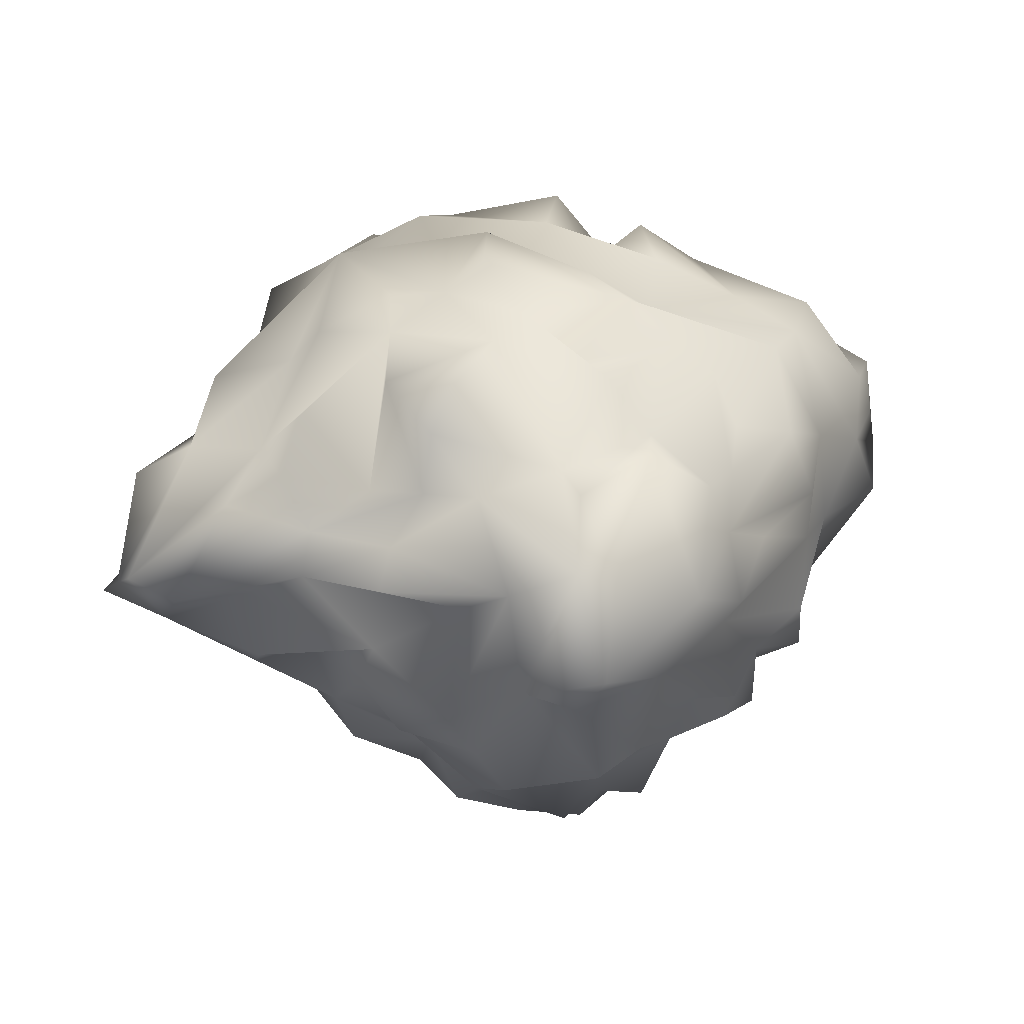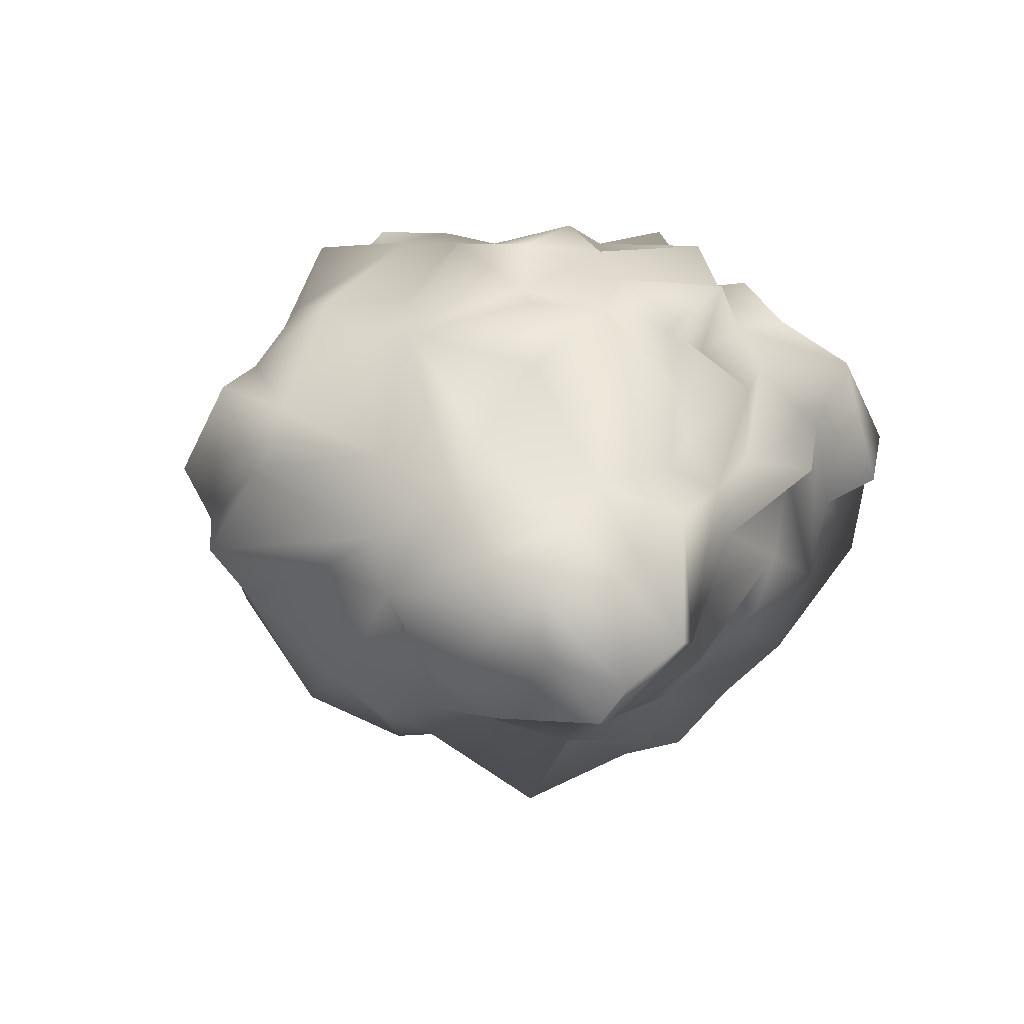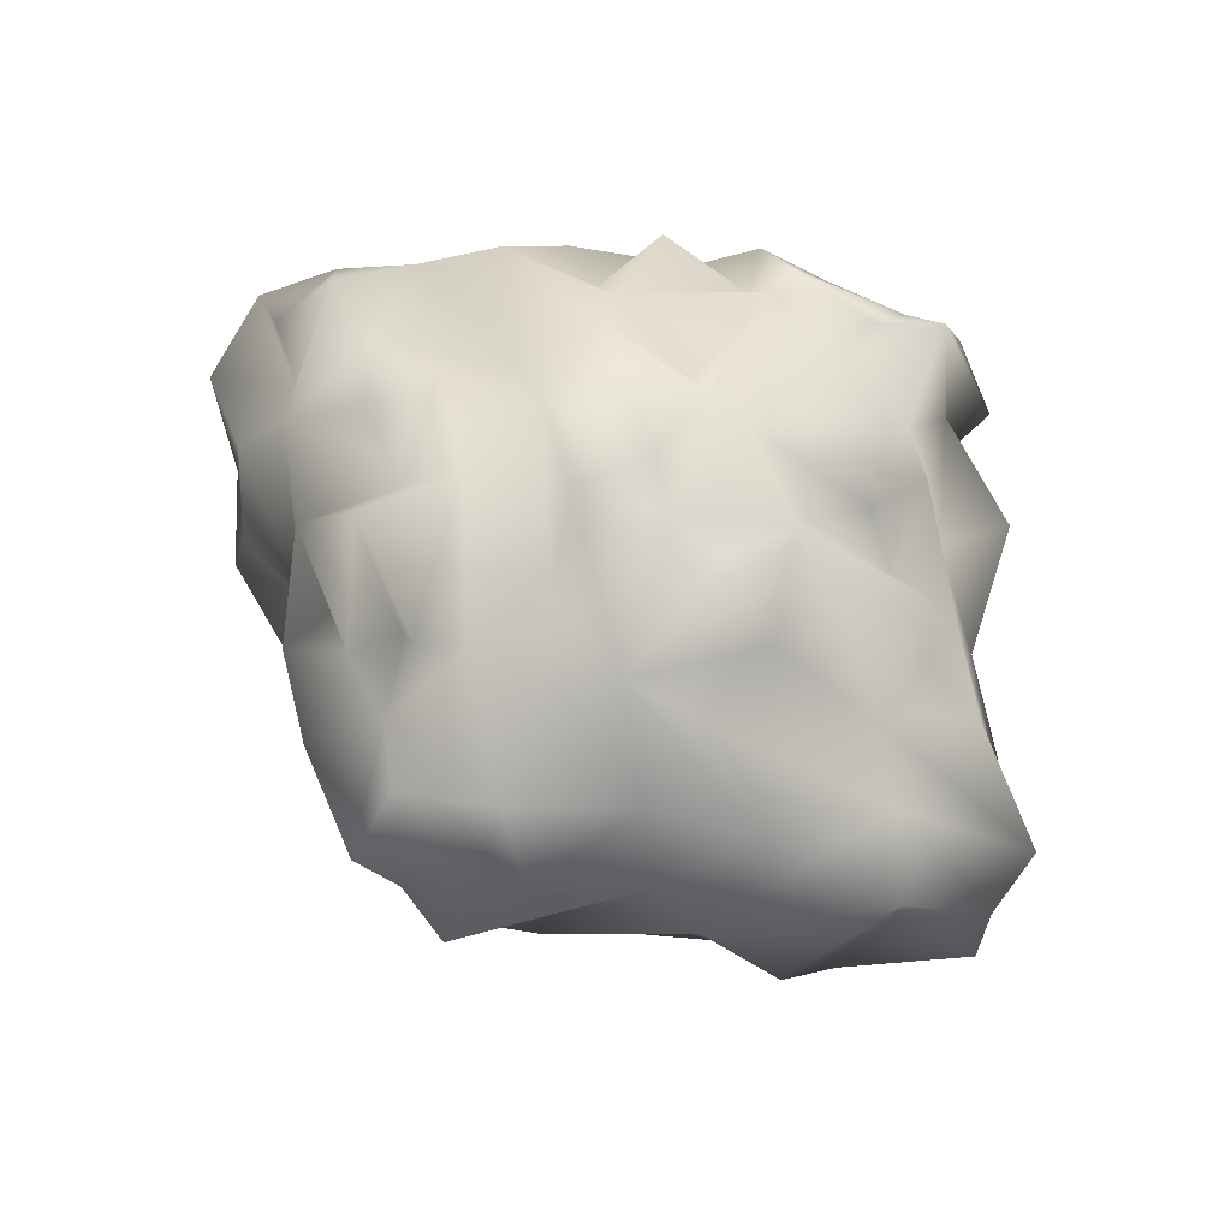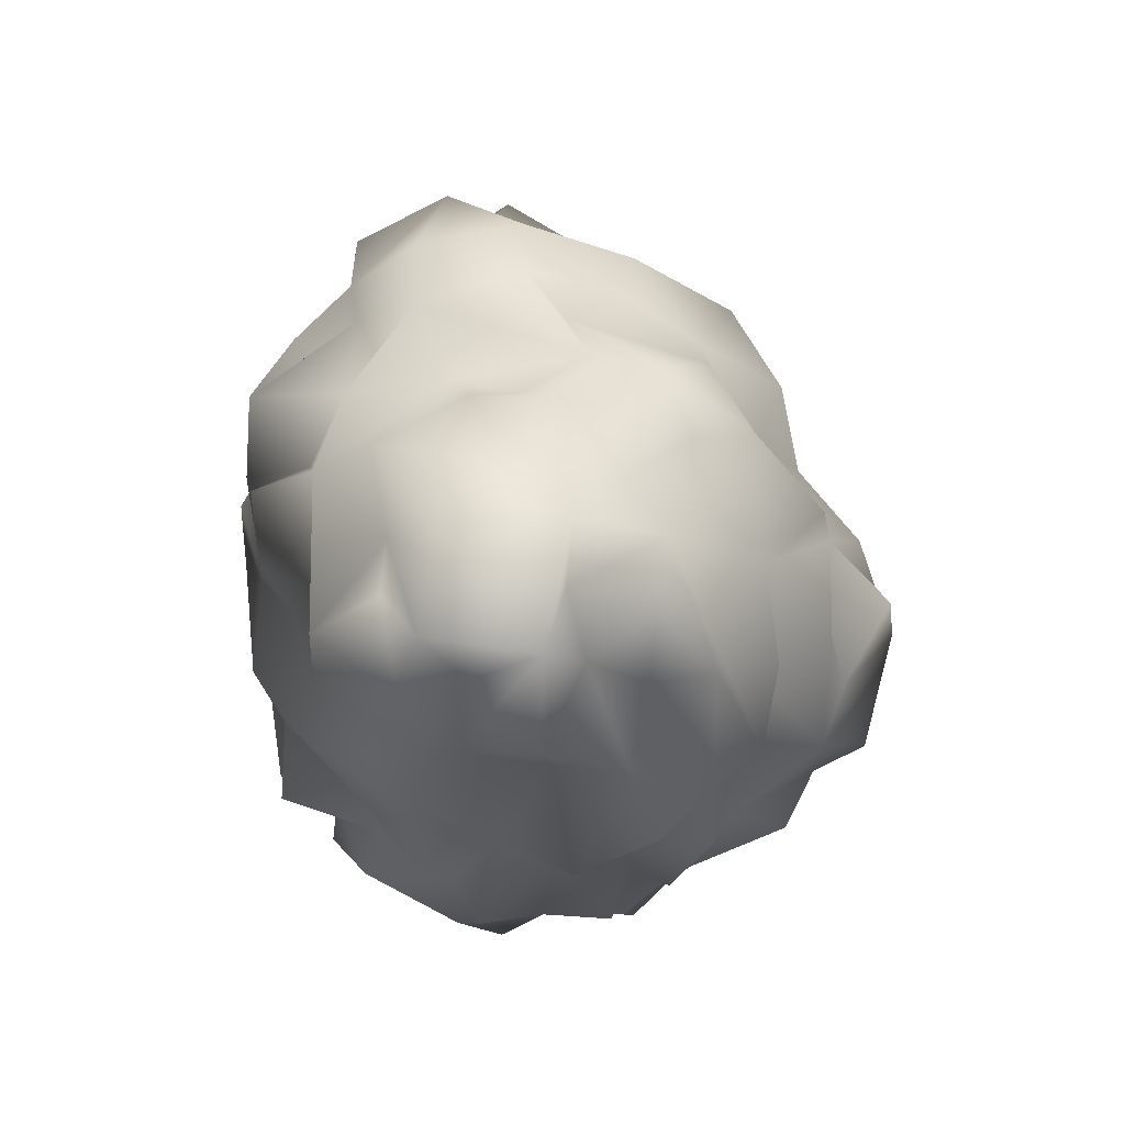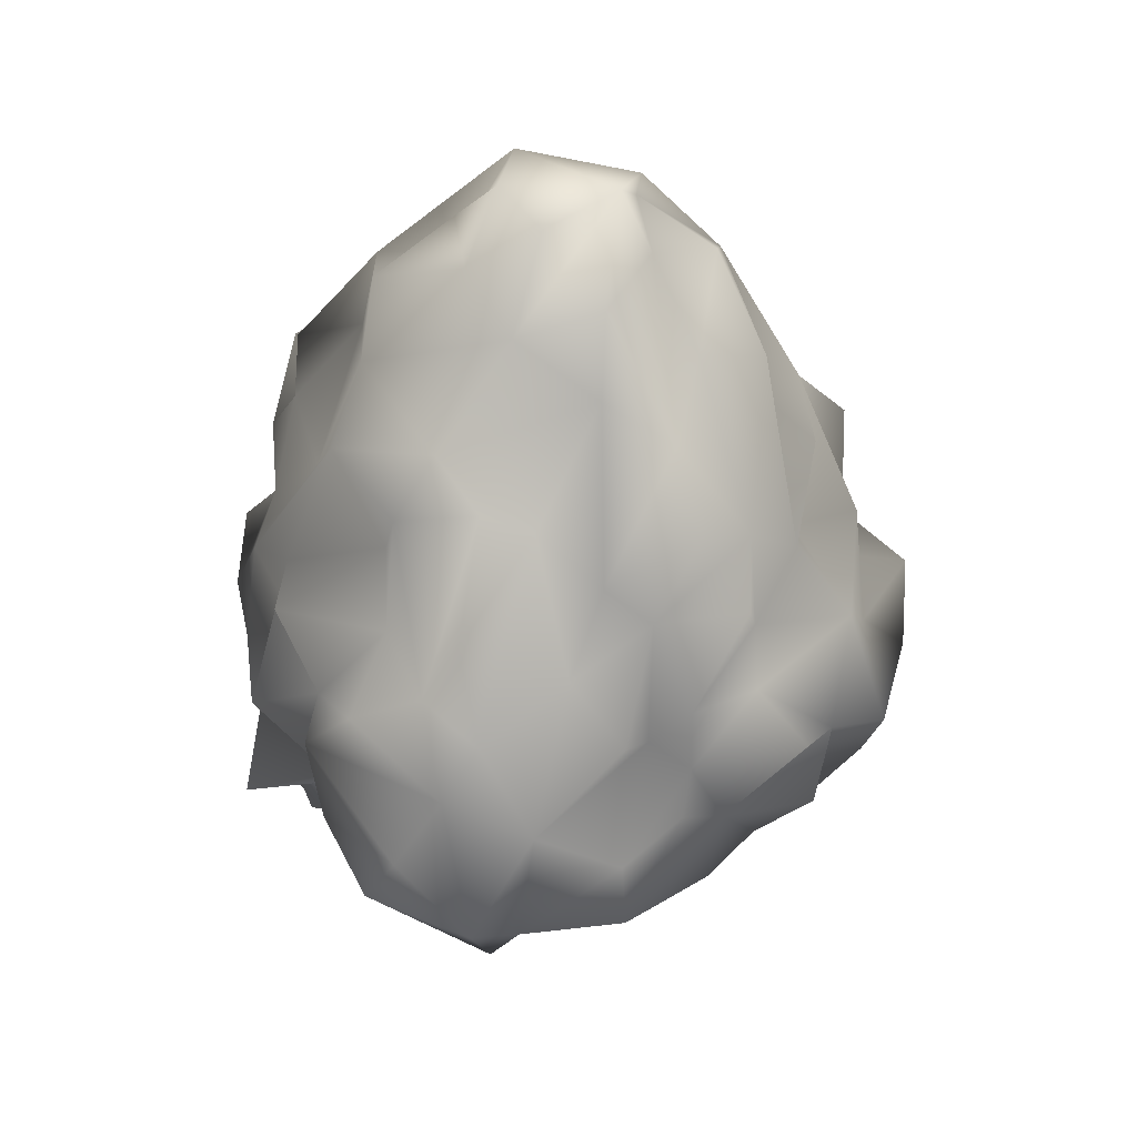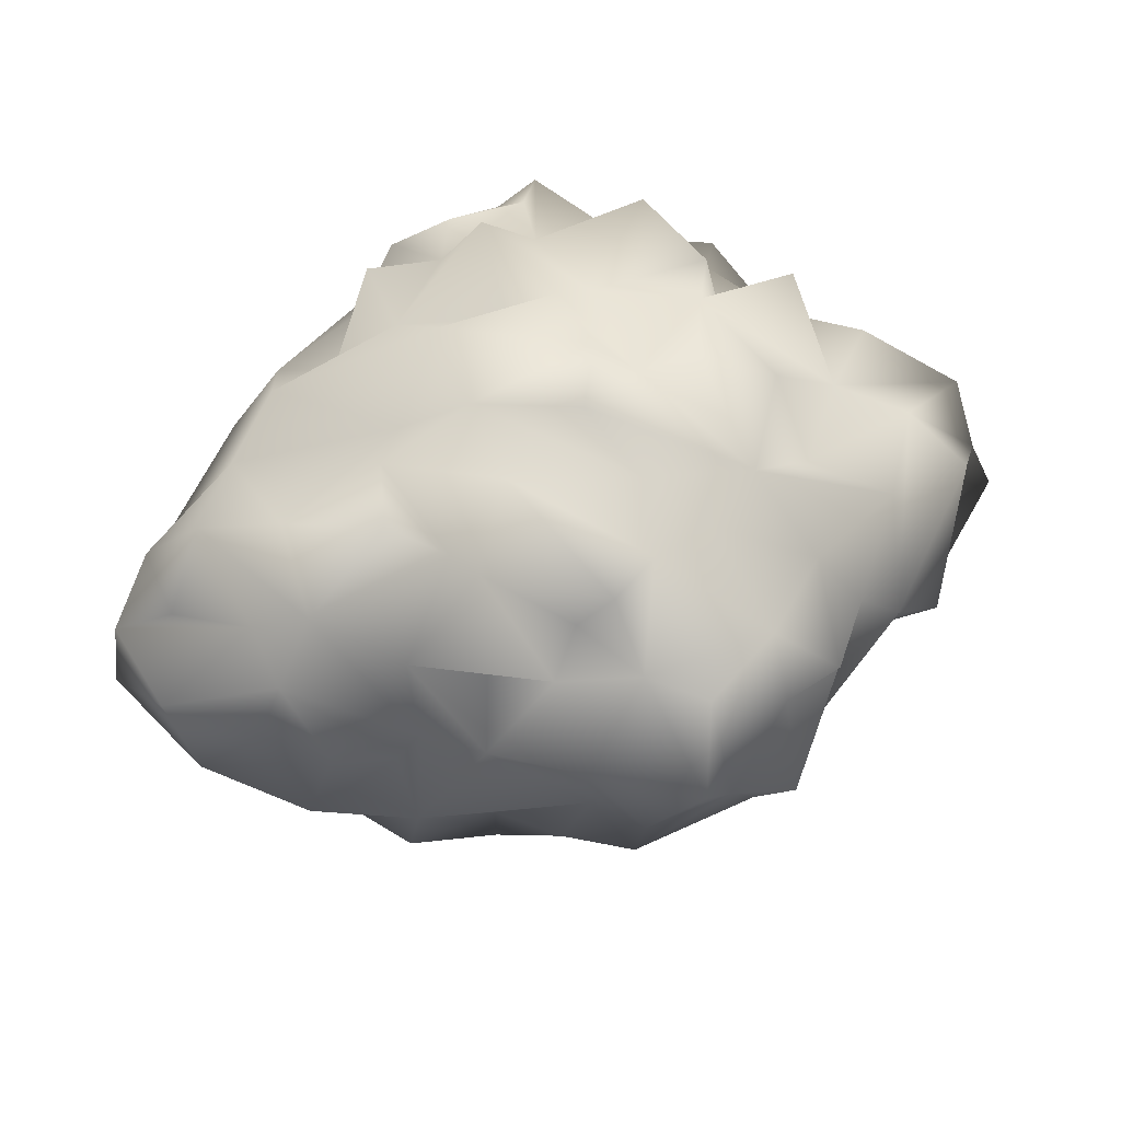
<metadata>
{"format":"obj","ext":"obj","renderer":"f3d","projection":"perspective","resolution":1024,"background":"white","views":[{"elev":34.5,"azim":141.9,"up":"+Y"},{"elev":26.0,"azim":59.9,"up":"+Y"},{"elev":63.2,"azim":26.9,"up":"+Y"},{"elev":-6.6,"azim":-85.6,"up":"+Z"},{"elev":-61.2,"azim":-93.4,"up":"+Z"},{"elev":55.2,"azim":-32.5,"up":"+Y"}]}
</metadata>
<code>
v 1.89 7.251 -0.3812
v 1.832 7.535 -1.036
v 1.659 8.143 -0.3227
v -0.6321 8.219 -0.04385
v -1.414 8.081 -0.01793
v -0.8085 8.317 0.7413
v -2.174 7.537 -0.9965
v -2.668 7.489 -0.6335
v -2.143 7.574 -0.2706
v -1.684 8.108 0.5059
v -2.375 7.528 0.5469
v -1.296 7.742 0.7399
v -1.126 7.414 1.885
v -0.614 7.556 2.267
v -0.8007 7.605 1.667
v -1.936 7.382 1.176
v -1.389 7.135 1.386
v 0.7854 8.195 1.561
v 1.97 7.306 1.792
v 1.506 7.515 1.309
v 2.336 6.239 -1
v 1.814 6.679 -1.482
v 2.561 6.688 -0.366
v 2.372 5.82 -0.8215
v 2.101 5.271 -0.9808
v 2.06 5.772 -1.611
v 0.3769 6.813 -2.664
v -0.2344 6.985 -2.314
v -0.03252 7.489 -2.278
v -0.5655 7.262 -1.966
v -0.1146 5.566 -2.621
v -0.3607 5.969 -2.19
v 0.6806 6.155 -2.605
v -3.289 5.671 -0.384
v -3.276 5.622 0.104
v -3.494 5.801 -0.8479
v 1.757 6.501 2.298
v 2.319 5.942 2.156
v 2.907 6.795 1.604
v 0.8245 4.784 -1.984
v 0.2548 5.071 -2.266
v 0.7582 5.087 -2.124
v -1.829 6.976 -1.717
v -2.2 5.857 -1.512
v -2.598 6.489 -1.441
v -3.051 5.554 -0.8669
v -2.974 5.082 -0.5161
v -1.283 4.747 -1.609
v -2.338 4.697 -0.8985
v -2.35 5.174 -0.963
v -0.2685 5.112 -2.364
v -0.9136 4.747 -2.041
v -0.8261 5.418 -2.135
v -0.7697 4.849 1.747
v -0.05051 4.609 2.144
v -0.7318 5.342 2.419
v 0.1225 5.844 2.746
v -0.5148 3.936 -1.308
v -0.1594 4.615 -1.819
v 0.3376 3.995 -1.476
v 0.1992 3.371 -0.4255
v -0.4078 3.404 -0.2263
v -0.2227 3.766 -0.843
v 1.476 4.533 -0.5391
v 1.363 4.044 -0.2201
v 1.373 3.998 -0.7826
v 1.493 3.998 0.8325
v 0.8127 3.8 0.06417
v 0.7785 4.36 1.098
v 0.8974 4.565 1.508
v 0.4591 4.299 1.56
v -0.3853 4.219 1.458
v 0.8277 3.676 -0.9661
v 0.7903 3.838 -0.354
v 0.8459 4.141 -1.118
v 1.844 4.978 -0.6538
v 1.476 4.45 -1.201
v -1.078 4.408 0.9006
v -0.3441 4.098 0.8107
v -1.411 4.755 1.45
v -2.596 5.319 0.4549
v -2.128 4.783 0.3952
v -2.2 4.865 0.7798
v -1.827 4.349 -0.06499
v -2.786 5.015 0.006235
v -1.02 4.381 -0.9061
v -1.647 4.27 -0.7914
v -1.949 4.716 -0.6521
v -1.086 4.392 -1.372
v -0.545 4.652 -1.569
v 0.3754 3.589 -1.276
v 1.984 4.823 0.7573
v 1.963 4.54 -0.08172
v 2.143 5.068 -0.1027
v 2.678 5.48 1.122
v 1.89 5.249 1.543
v 2.602 5.389 0.3952
v 2.384 5.817 -0.1801
v 3.081 5.696 1.019
v 3.542 6.487 0.7167
v 3.278 6.285 0.4597
v 0.5647 5.142 2.229
v 1.055 4.966 2.008
v 0.7365 5.353 2.107
v 0.8155 6.319 2.443
v 0.591 5.546 2.487
v 0.2133 6.409 3.108
v -1.6 5.801 1.774
v -1.191 5.494 2.082
v -1.914 5.318 -1.557
v -1.46 5.119 -2.025
v -2.858 5.871 -1.466
v 0.8894 5.521 -2.603
v 0.03684 5.392 -2.274
v 1.857 6.412 -2.392
v 1.539 6.217 -2.562
v 1.423 6.565 -2.788
v 1.394 7.337 -2.385
v 1.667 6.189 -2.051
v 2.249 7.248 0.6608
v 2.836 7.149 0.2726
v -0.8354 6.202 2.686
v -0.5304 6.814 2.993
v -1.192 6.966 2.45
v -1.699 6.913 1.869
v -3.067 6.941 -0.4132
v -2.629 6.963 0.02371
v -2.953 6.835 -1.086
v -0.6534 6.749 -2.293
v -1.519 6.65 -1.98
v -0.0774 6.572 -2.661
v -1.437 6.265 -2.039
v 1.662 6.966 -1.886
v 3.433 6.16 1.137
v 2.618 7.179 1.155
v -0.3272 7.554 2.689
v 0.3656 7.582 2.473
v 0.3249 8.026 1.702
v 1.13 7.346 1.985
v -0.2207 8.146 1.78
v -0.5987 8.004 1.849
v -1.355 8.194 1.267
v 0.07199 8.185 1.167
v -1.045 7.876 -0.3657
v -1.64 7.711 -1.307
v -1.003 7.299 -1.539
v -1.36 7.241 -1.818
v 1.067 7.135 -2.452
v 0.3629 7.813 -2.006
v 0.1129 7.744 -1.727
v -0.5508 8.062 -1.706
v -0.6307 8.028 -1.127
v -0.5048 8.304 -0.7303
v 0.4006 8.386 -0.4752
v 0.1359 7.971 -0.7725
v 2.436 7.043 -0.3193
v 2.397 7.324 0.1142
v 1.536 7.823 -0.7496
v 1.545 7.541 -1.345
v 0.8963 7.652 -1.578
v 1.491 8.338 -0.9589
v 0.5569 8.254 0.3819
v 0.6981 8.237 -0.4734
v -0.5779 3.866 0.2322
v -0.09441 3.624 0.2932
v 0.304 8.533 0.1774
v 0.3632 8.242 -1.5
v 1.323 8.29 0.07639
v 2.27 7.911 -0.009224
v 1.02 7.672 -1.958
v -0.07118 8.508 0.6214
v 0.9927 8.317 0.5307
v 1.517 8.023 0.8243
v 2.719 6.232 0.2605
v 2.053 7.03 -0.8732
v 2.425 6.995 -1.262
v -1.166 5.782 -2.286
v -3.229 6.327 -1.004
v -3.433 6.643 -0.7217
v -3.435 6.544 0.02136
v -2.736 7.071 0.6708
v -2.907 6.368 0.551
v -2.568 6.404 1.036
v -2.769 5.738 0.9755
v -1.94 6.551 1.281
v -1.045 6.161 2.269
v -0.2274 6.463 2.901
v 0.3369 7.06 2.742
v 1.427 6.825 2.21
v 2.595 5.669 1.805
v 2.842 6.211 1.489
v 3.447 5.938 1.387
v 1.666 5.32 1.904
v 1.344 5.467 -2.626
v 1.557 4.818 -1.704
v -2.068 6.109 1.131
v -2.071 5.599 1.407
v -2.108 5.076 1.307
v 0.7272 7.28 2.822
v 1.827 5.848 1.974
v 1.47 4.986 1.335
v 2.781 5.763 0.02746
v 1.663 5.095 -1.436
v 0.8759 4.092 -1.65
v 0.2321 4.218 -1.919
v -0.9765 3.872 -0.5282
v -0.4863 4.002 -0.3127
v -1.376 3.925 0.3475
v -1.52 4.43 0.9241
v 1.435 4.506 0.4632
v 0.6892 3.798 0.5829
f 1 2 3
f 4 5 6
f 7 8 9
f 10 11 12
f 13 14 15
f 16 17 13
f 18 19 20
f 21 22 23
f 24 25 26
f 27 28 29
f 28 30 29
f 31 32 33
f 34 35 36
f 37 38 39
f 40 41 42
f 43 44 45
f 46 47 34
f 48 49 50
f 51 52 53
f 54 55 56
f 56 55 57
f 58 59 60
f 61 62 63
f 64 65 66
f 65 67 68
f 69 67 70
f 71 69 70
f 72 55 54
f 73 74 61
f 65 74 73
f 75 66 73
f 76 64 77
f 78 79 72
f 78 54 80
f 81 82 83
f 84 82 85
f 86 84 87
f 87 84 88
f 89 88 49
f 51 90 52
f 61 63 91
f 92 93 94
f 95 96 92
f 92 94 95
f 97 94 98
f 95 97 99
f 100 99 101
f 102 103 104
f 105 106 37
f 57 105 107
f 108 80 109
f 46 50 47
f 110 50 46
f 48 50 110
f 111 48 110
f 110 46 112
f 110 112 44
f 45 44 112
f 113 41 114
f 33 113 114
f 115 116 117
f 115 117 118
f 119 115 118
f 120 100 121
f 109 54 56
f 122 123 124
f 125 124 13
f 85 81 35
f 85 35 34
f 126 127 8
f 45 128 7
f 129 130 28
f 131 132 129
f 33 131 27
f 119 118 133
f 39 134 135
f 14 136 137
f 138 137 139
f 14 137 140
f 141 14 140
f 16 13 142
f 6 143 4
f 144 145 7
f 146 147 145
f 148 27 149
f 150 151 152
f 152 145 153
f 154 155 153
f 121 156 157
f 158 159 160
f 158 2 159
f 1 156 2
f 158 161 3
f 162 163 154
f 62 61 164
f 61 165 164
f 4 166 153
f 166 154 153
f 166 162 154
f 163 167 154
f 1 168 169
f 1 3 168
f 161 158 160
f 157 1 169
f 159 118 160
f 156 1 157
f 170 160 118
f 153 144 4
f 167 152 155
f 155 152 153
f 153 145 144
f 167 155 154
f 167 160 150
f 160 170 150
f 167 150 152
f 150 170 149
f 150 30 151
f 151 146 152
f 146 145 152
f 170 148 149
f 149 29 150
f 149 27 29
f 29 30 150
f 151 30 146
f 43 7 145
f 43 45 7
f 4 144 5
f 6 12 142
f 5 10 12
f 12 16 142
f 144 9 5
f 144 7 9
f 5 9 10
f 8 11 9
f 4 143 171
f 4 171 166
f 143 6 140
f 6 141 140
f 142 15 141
f 142 13 15
f 140 137 138
f 162 172 168
f 18 171 143
f 18 162 171
f 18 172 162
f 18 173 172
f 18 20 173
f 120 168 173
f 168 120 169
f 138 139 18
f 20 135 120
f 169 120 157
f 120 121 157
f 139 19 18
f 20 19 135
f 135 100 120
f 135 134 100
f 21 23 174
f 23 175 156
f 23 176 175
f 175 159 2
f 176 22 133
f 175 133 159
f 175 176 133
f 26 21 24
f 26 22 21
f 26 133 22
f 26 119 133
f 117 27 148
f 27 131 28
f 131 129 28
f 132 130 129
f 28 147 30
f 28 130 147
f 130 43 147
f 43 145 147
f 32 31 53
f 51 53 114
f 53 177 32
f 177 132 32
f 132 43 130
f 7 128 8
f 178 179 128
f 128 126 8
f 179 127 126
f 127 179 180
f 8 127 11
f 127 181 11
f 35 182 180
f 182 183 181
f 35 81 184
f 183 185 181
f 11 181 185
f 16 125 17
f 17 125 13
f 186 124 125
f 186 122 124
f 124 14 13
f 124 123 14
f 14 123 136
f 122 187 123
f 56 122 186
f 137 136 188
f 56 187 122
f 56 57 187
f 187 57 107
f 189 37 19
f 38 190 191
f 190 192 191
f 39 191 134
f 192 134 191
f 190 99 192
f 193 95 190
f 193 96 95
f 121 100 101
f 190 95 99
f 134 99 100
f 134 192 99
f 118 117 148
f 119 116 115
f 116 113 33
f 119 194 116
f 119 195 194
f 195 40 194
f 40 42 194
f 114 41 51
f 194 42 113
f 132 44 43
f 45 178 128
f 45 36 178
f 45 112 36
f 132 177 44
f 177 110 44
f 46 36 112
f 46 34 36
f 177 111 110
f 47 50 49
f 53 48 111
f 49 85 47
f 48 89 49
f 49 88 85
f 35 184 183
f 16 185 125
f 183 196 185
f 197 186 125
f 197 108 186
f 185 197 125
f 185 196 197
f 196 183 184
f 184 197 196
f 184 81 197
f 81 198 197
f 186 109 56
f 186 108 109
f 108 197 198
f 198 80 108
f 81 83 198
f 188 189 199
f 188 107 189
f 107 105 189
f 106 104 37
f 200 37 193
f 37 104 193
f 104 103 193
f 102 104 106
f 96 193 201
f 101 99 174
f 174 202 21
f 202 98 21
f 202 97 98
f 98 94 24
f 94 76 24
f 95 94 97
f 94 64 76
f 94 93 64
f 25 76 203
f 96 201 92
f 73 91 75
f 77 75 204
f 75 60 204
f 73 61 91
f 205 41 40
f 205 59 41
f 91 58 60
f 59 51 41
f 59 90 51
f 52 90 48
f 90 89 48
f 63 206 58
f 58 86 89
f 58 206 86
f 86 87 89
f 87 88 89
f 207 164 206
f 206 84 86
f 206 164 84
f 164 208 84
f 88 84 85
f 82 81 85
f 83 82 209
f 84 209 82
f 208 209 84
f 83 209 198
f 209 80 198
f 80 54 109
f 78 72 54
f 195 76 77
f 77 66 75
f 77 64 66
f 66 65 73
f 93 92 210
f 68 74 65
f 74 68 61
f 92 201 67
f 211 68 67
f 68 165 61
f 69 211 67
f 211 165 68
f 71 103 102
f 71 70 103
f 103 70 193
f 70 201 193
f 79 211 69
f 79 165 211
f 70 67 201
f 79 71 72
f 79 69 71
f 102 55 71
f 72 71 55
f 92 67 210
f 210 67 65
f 93 210 65
f 64 93 65
f 203 76 195
f 79 164 165
f 164 79 78
f 208 78 209
f 164 78 208
f 78 80 209
f 63 207 206
f 62 207 63
f 62 164 207
f 59 58 90
f 58 89 90
f 60 59 205
f 63 58 91
f 60 40 204
f 60 205 40
f 75 91 60
f 195 77 40
f 77 204 40
f 24 76 25
f 21 98 24
f 99 202 174
f 99 97 202
f 57 55 102
f 102 106 57
f 57 106 105
f 200 38 37
f 189 105 37
f 52 48 53
f 47 85 34
f 53 111 177
f 42 41 113
f 194 113 116
f 116 33 117
f 203 195 119
f 200 190 38
f 193 190 200
f 38 191 39
f 37 135 19
f 37 39 135
f 187 188 136
f 187 107 188
f 187 136 123
f 182 35 183
f 182 181 180
f 36 180 179
f 36 35 180
f 180 181 127
f 178 36 179
f 128 179 126
f 32 132 131
f 114 53 31
f 33 114 31
f 147 146 30
f 33 32 131
f 117 33 27
f 26 203 119
f 25 203 26
f 133 118 159
f 22 176 23
f 175 2 156
f 101 156 121
f 101 23 156
f 174 23 101
f 139 189 19
f 173 20 120
f 173 168 172
f 171 162 166
f 199 189 139
f 137 199 139
f 137 188 199
f 15 14 141
f 143 140 138
f 18 143 138
f 142 141 6
f 11 185 16
f 12 11 16
f 9 11 10
f 6 5 12
f 170 118 148
f 3 2 158
f 161 160 163
f 160 167 163
f 168 163 162
f 168 3 163
f 3 161 163

</code>
